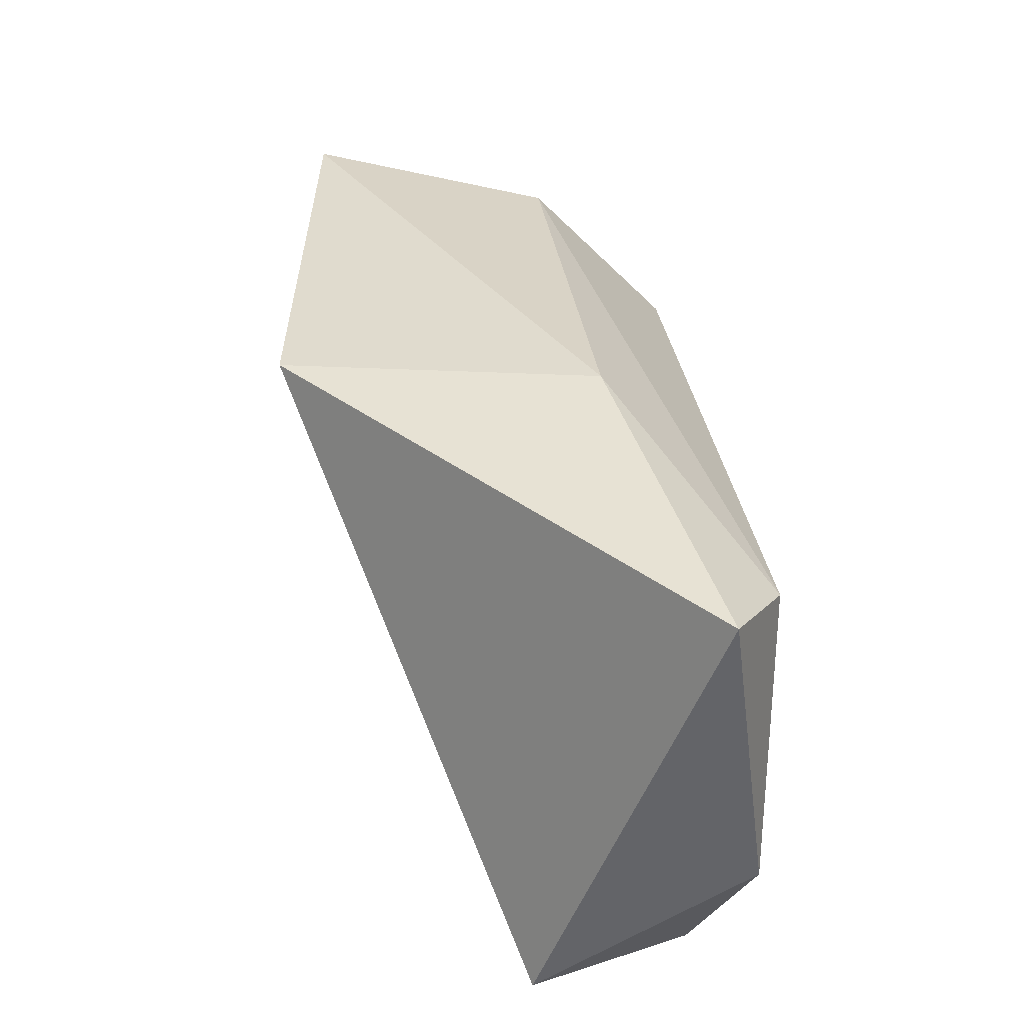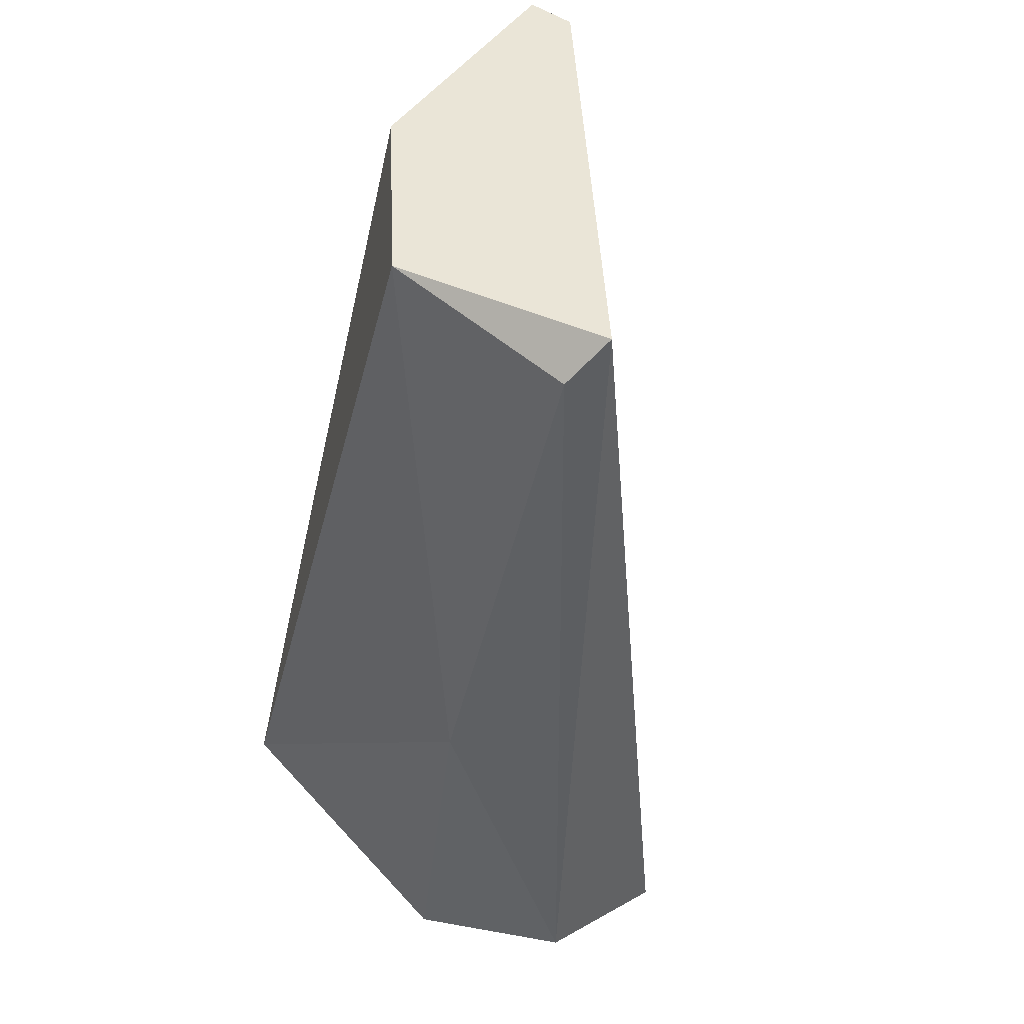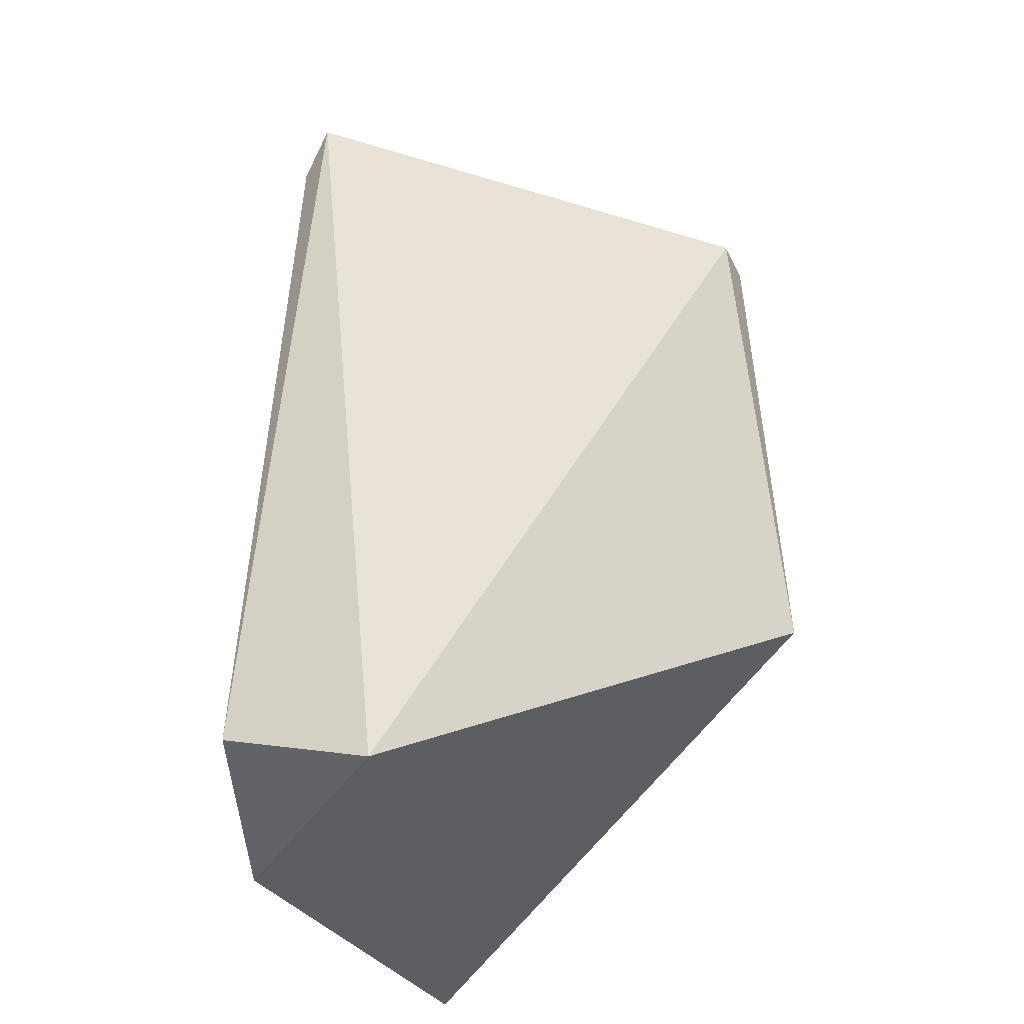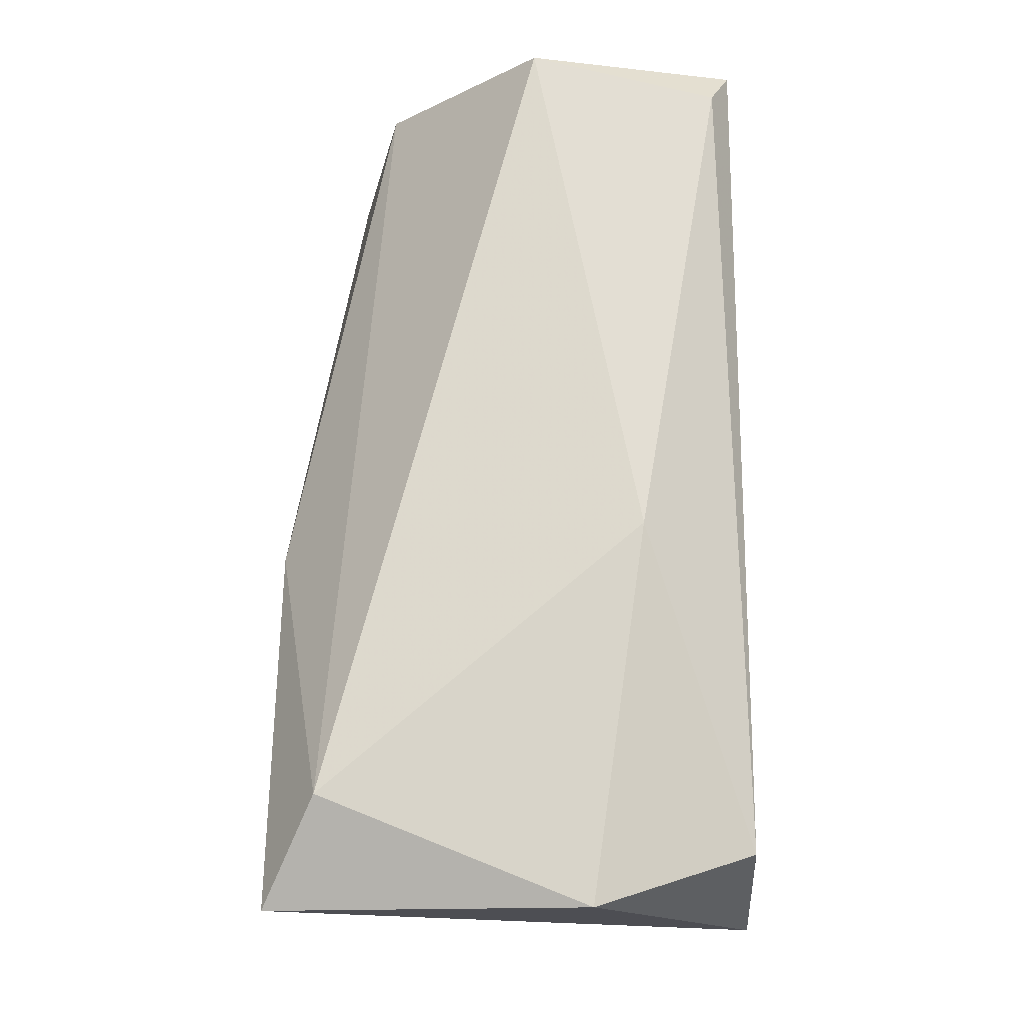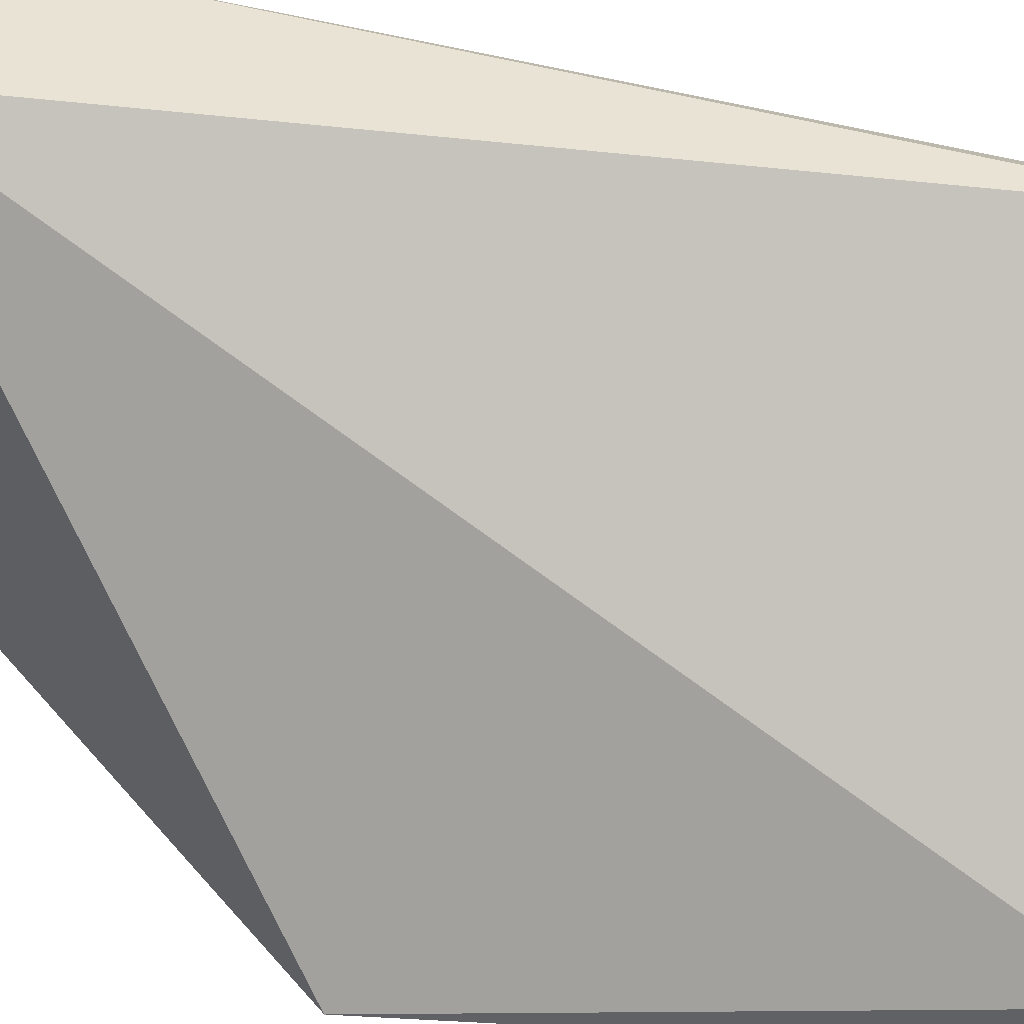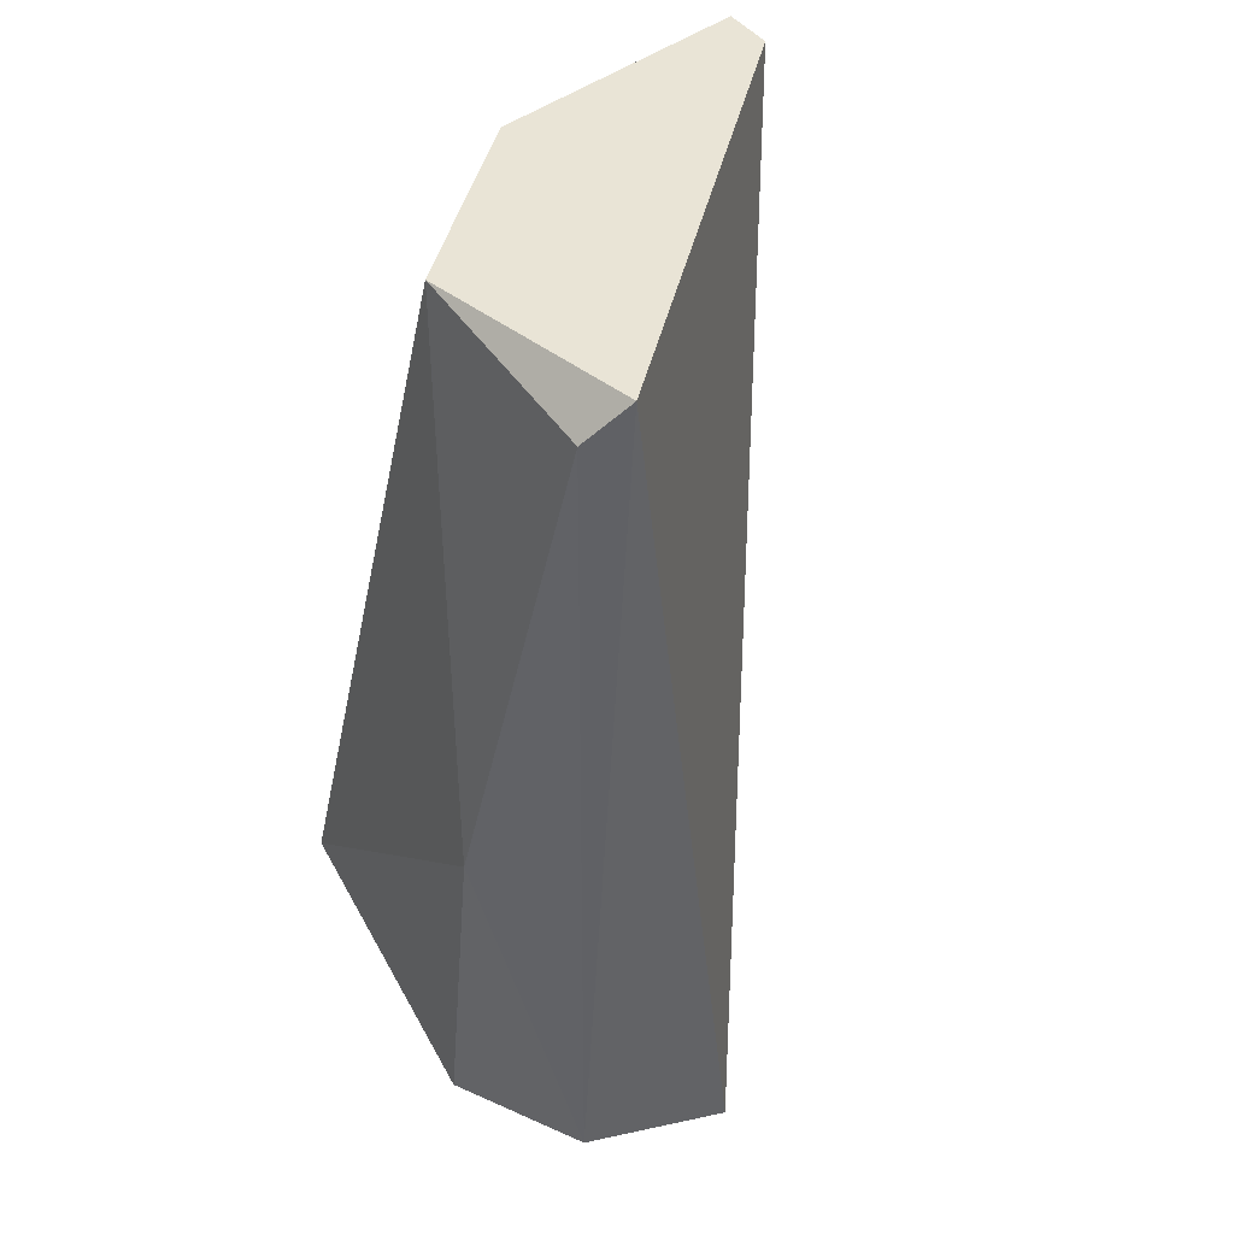
<metadata>
{"format":"obj","ext":"obj","renderer":"f3d","projection":"perspective","resolution":1024,"background":"white","views":[{"elev":-50.8,"azim":-91.9,"up":"+Y"},{"elev":44.0,"azim":42.3,"up":"+Y"},{"elev":-39.9,"azim":114.3,"up":"+Y"},{"elev":-14.8,"azim":0.5,"up":"+Y"},{"elev":-46.0,"azim":78.5,"up":"+Z"},{"elev":42.4,"azim":57.6,"up":"+Y"}]}
</metadata>
<code>
v 0.2437 -0.04472 -0.05264
v 0.2801 -0.0446 -0.006028
v 0.2883 0.002943 -0.01275
v 0.2909 -0.08157 -0.02653
v 0.2441 -0.08057 -0.01117
v 0.2493 0.006767 -0.05228
v 0.2698 0.006767 -0.01117
v 0.2904 -0.07543 -0.01117
v 0.2544 0.006767 -0.02659
v 0.2904 0.006767 -0.01631
v 0.2544 0.006767 -0.05228
v 0.2493 -0.07029 -0.006028
v 0.2441 -0.0446 -0.02145
v 0.2749 -0.08057 -0.006028
f 12 5 14
f 1 4 5
f 2 3 7
f 3 2 8
f 7 6 9
f 6 7 10
f 7 3 10
f 3 8 10
f 8 4 10
f 4 1 11
f 1 6 11
f 10 4 11
f 6 10 11
f 2 7 12
f 7 9 12
f 12 9 13
f 1 5 13
f 6 1 13
f 9 6 13
f 5 12 13
f 5 4 14
f 8 2 14
f 4 8 14
f 2 12 14

</code>
